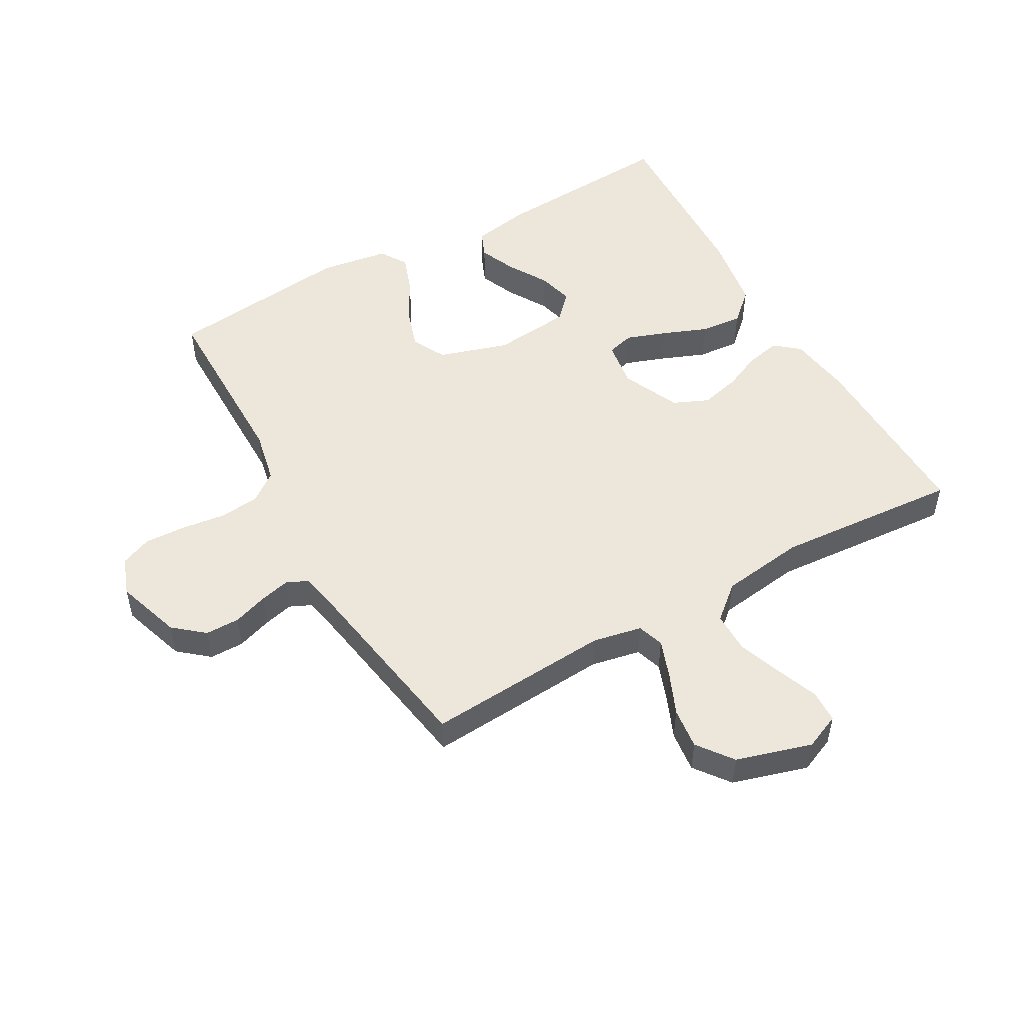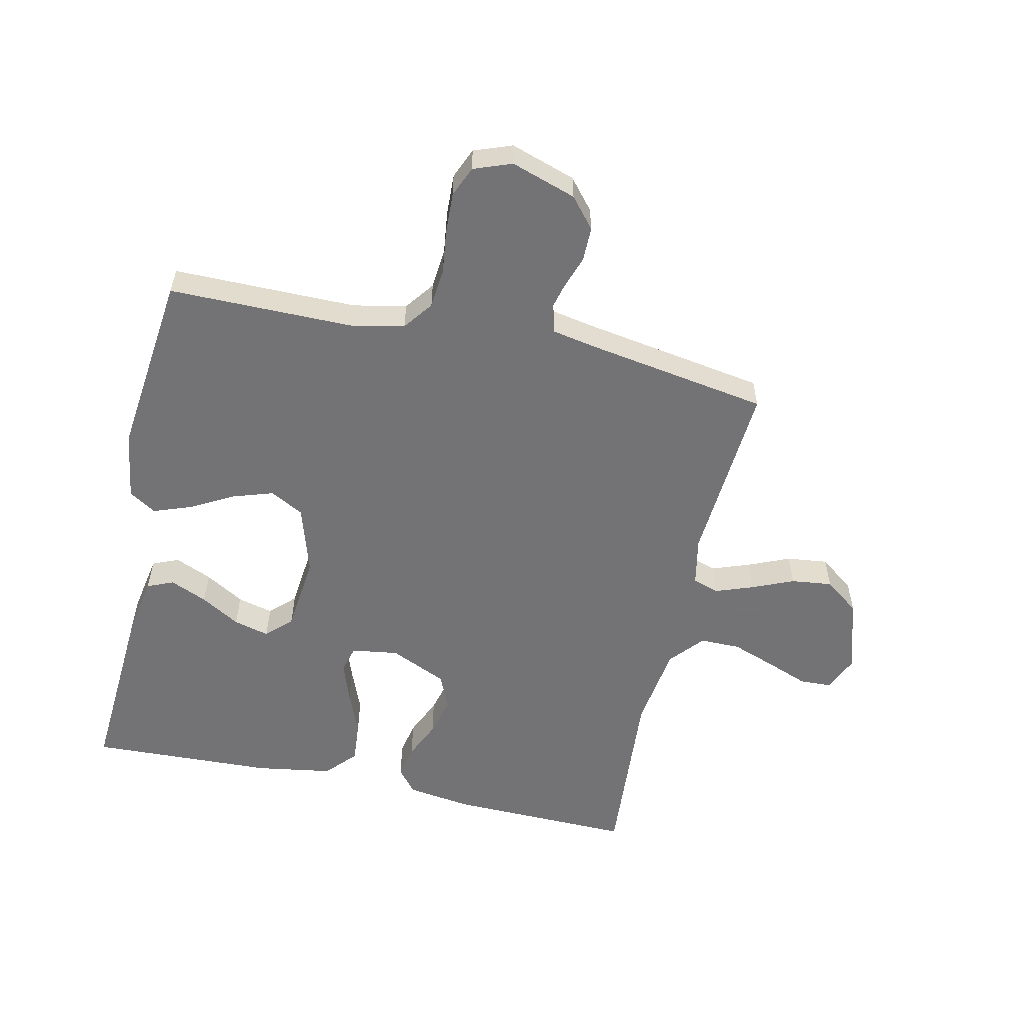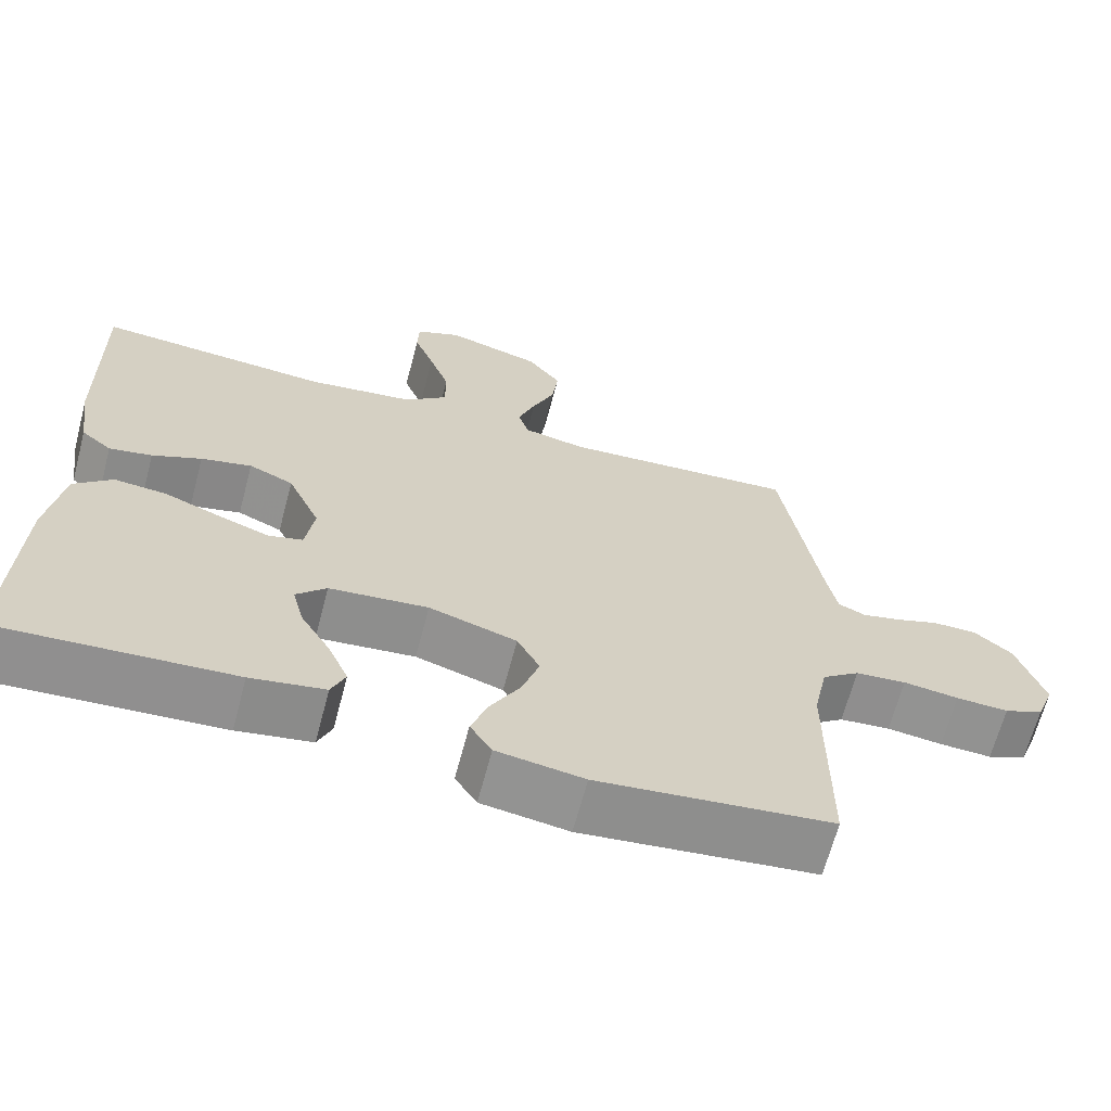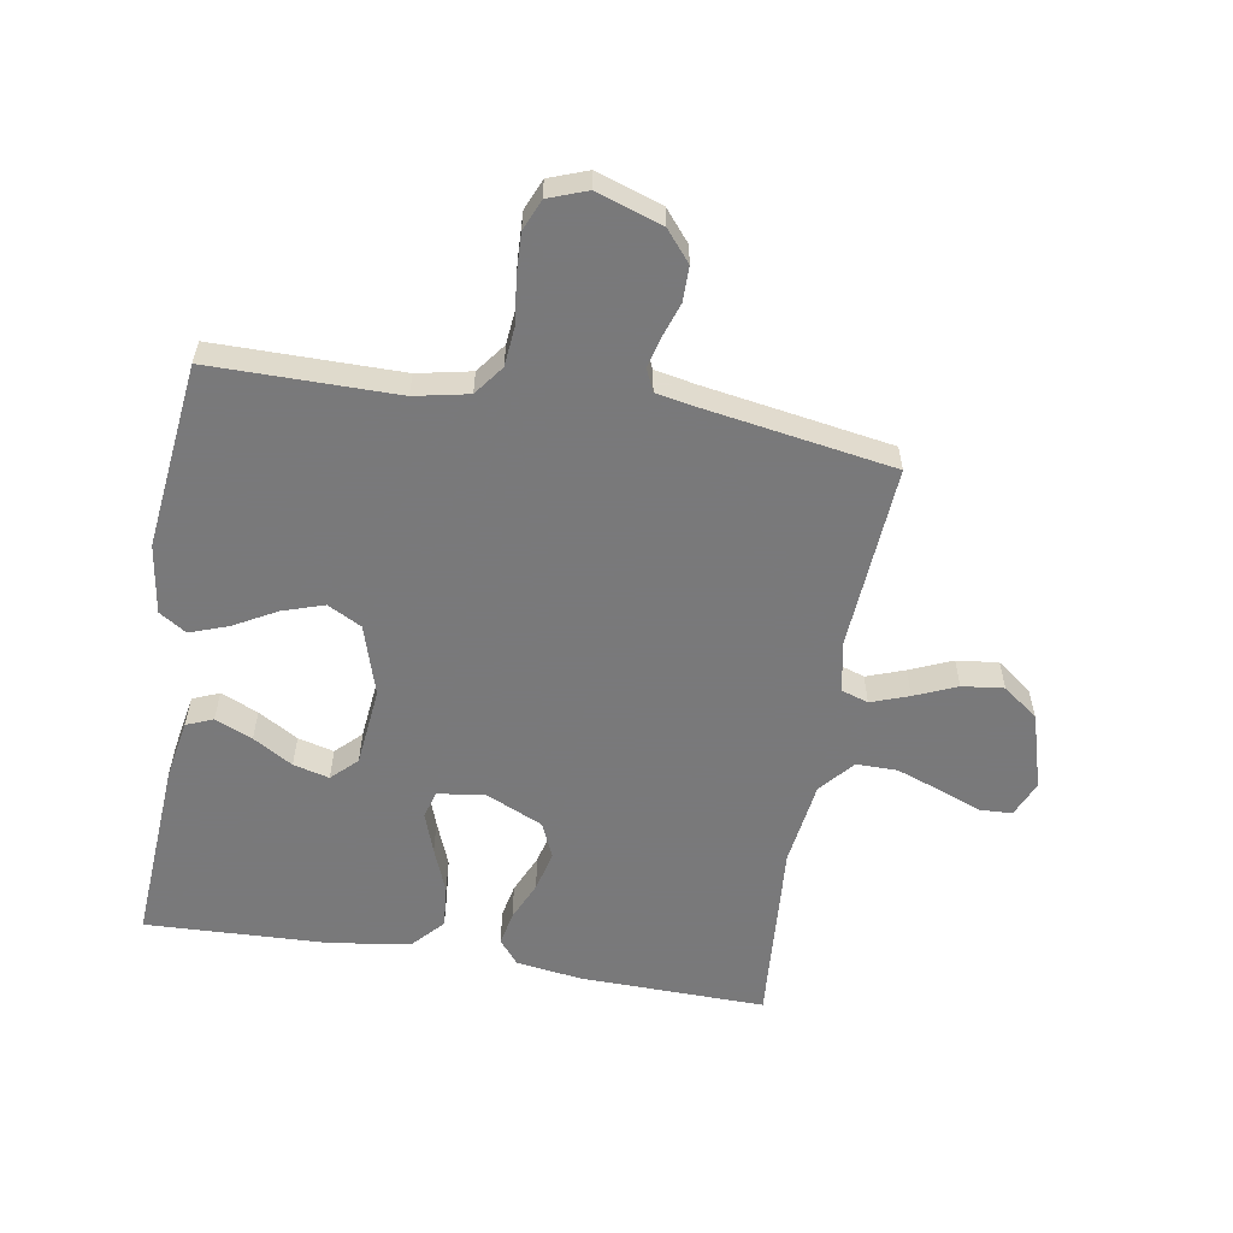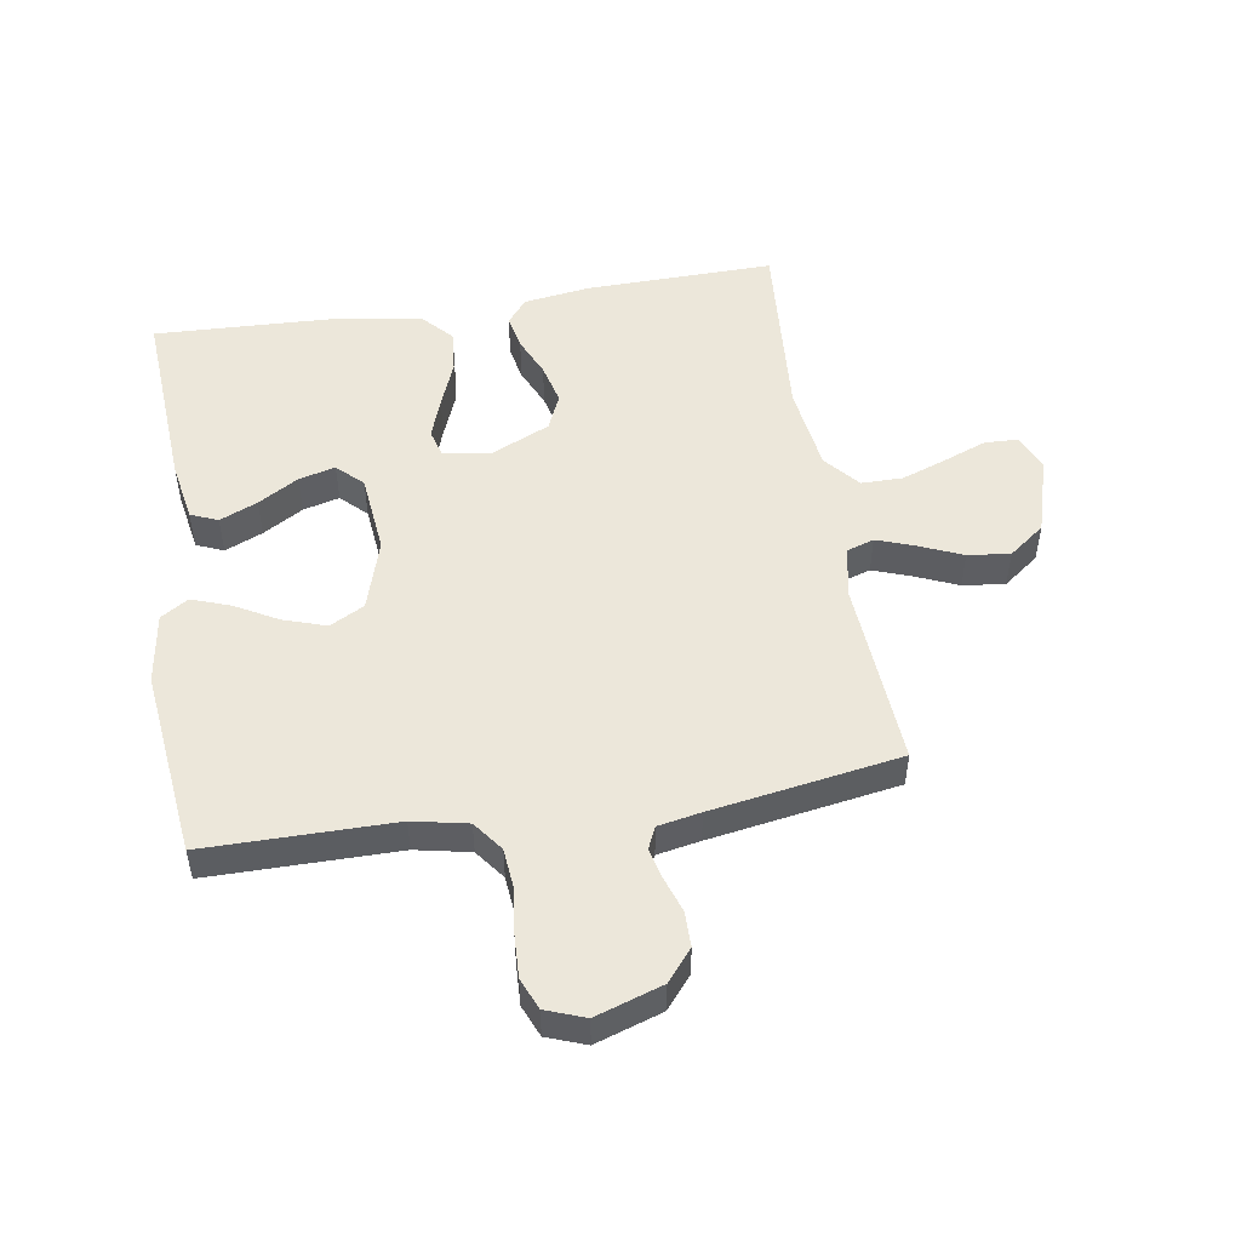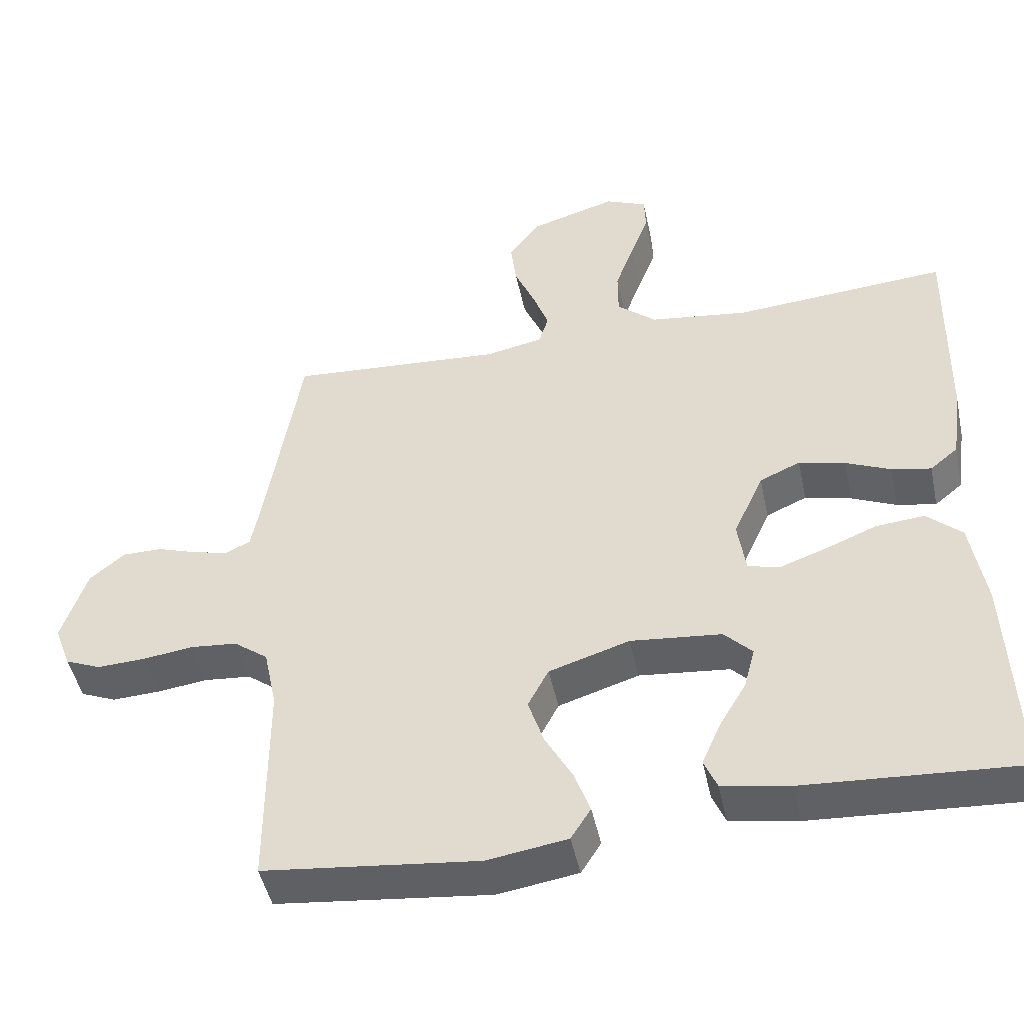
<metadata>
{"format":"obj","ext":"obj","renderer":"f3d","projection":"perspective","resolution":1024,"background":"white","views":[{"elev":51.2,"azim":-29.4,"up":"+Y"},{"elev":-56.0,"azim":-102.5,"up":"+Y"},{"elev":-66.0,"azim":165.2,"up":"+Z"},{"elev":-57.8,"azim":-99.6,"up":"+Y"},{"elev":51.0,"azim":-99.1,"up":"+Y"},{"elev":-47.1,"azim":12.0,"up":"+Z"}]}
</metadata>
<code>
v 0.5 0.07 0.5
v 0.494 0.07 0.2
v 0.479 0.07 0.095
v 0.44 0.07 0.063
v 0.385 0.07 0.074
v 0.322 0.07 0.102
v 0.257 0.07 0.118
v 0.2 0.07 0.093
v 0.158 0.07 0
v 0.169 0.07 -0.076
v 0.213 0.07 -0.088
v 0.278 0.07 -0.065
v 0.351 0.07 -0.036
v 0.419 0.07 -0.03
v 0.468 0.07 -0.075
v 0.488 0.07 -0.2
v 0.5 0.07 -0.5
v 0.2 0.07 -0.481
v 0.105 0.07 -0.464
v 0.087 0.07 -0.421
v 0.113 0.07 -0.361
v 0.151 0.07 -0.297
v 0.166 0.07 -0.239
v 0.127 0.07 -0.199
v 0 0.07 -0.186
v -0.113 0.07 -0.221
v -0.142 0.07 -0.276
v -0.12 0.07 -0.343
v -0.082 0.07 -0.412
v -0.06 0.07 -0.473
v -0.088 0.07 -0.517
v -0.2 0.07 -0.534
v -0.5 0.07 -0.5
v -0.5 0.07 -0.2
v -0.518 0.07 -0.113
v -0.566 0.07 -0.077
v -0.631 0.07 -0.071
v -0.702 0.07 -0.08
v -0.769 0.07 -0.083
v -0.819 0.07 -0.062
v -0.842 0.07 0
v -0.807 0.07 0.106
v -0.758 0.07 0.147
v -0.702 0.07 0.147
v -0.646 0.07 0.128
v -0.597 0.07 0.116
v -0.562 0.07 0.132
v -0.549 0.07 0.2
v -0.5 0.07 0.5
v -0.2 0.07 0.479
v -0.12 0.07 0.495
v -0.106 0.07 0.538
v -0.128 0.07 0.599
v -0.157 0.07 0.667
v -0.165 0.07 0.734
v -0.122 0.07 0.791
v 0 0.07 0.827
v 0.058 0.07 0.802
v 0.06 0.07 0.75
v 0.034 0.07 0.682
v 0.008 0.07 0.61
v 0.008 0.07 0.544
v 0.063 0.07 0.497
v 0.2 0.07 0.478
v 0.5 0 0.5
v 0.494 0 0.2
v 0.479 0 0.095
v 0.44 0 0.063
v 0.385 0 0.074
v 0.322 0 0.102
v 0.257 0 0.118
v 0.2 0 0.093
v 0.158 0 0
v 0.169 0 -0.076
v 0.213 0 -0.088
v 0.278 0 -0.065
v 0.351 0 -0.036
v 0.419 0 -0.03
v 0.468 0 -0.075
v 0.488 0 -0.2
v 0.5 0 -0.5
v 0.2 0 -0.481
v 0.105 0 -0.464
v 0.087 0 -0.421
v 0.113 0 -0.361
v 0.151 0 -0.297
v 0.166 0 -0.239
v 0.127 0 -0.199
v 0 0 -0.186
v -0.113 0 -0.221
v -0.142 0 -0.276
v -0.12 0 -0.343
v -0.082 0 -0.412
v -0.06 0 -0.473
v -0.088 0 -0.517
v -0.2 0 -0.534
v -0.5 0 -0.5
v -0.5 0 -0.2
v -0.518 0 -0.113
v -0.566 0 -0.077
v -0.631 0 -0.071
v -0.702 0 -0.08
v -0.769 0 -0.083
v -0.819 0 -0.062
v -0.842 0 0
v -0.807 0 0.106
v -0.758 0 0.147
v -0.702 0 0.147
v -0.646 0 0.128
v -0.597 0 0.116
v -0.562 0 0.132
v -0.549 0 0.2
v -0.5 0 0.5
v -0.2 0 0.479
v -0.12 0 0.495
v -0.106 0 0.538
v -0.128 0 0.599
v -0.157 0 0.667
v -0.165 0 0.734
v -0.122 0 0.791
v 0 0 0.827
v 0.058 0 0.802
v 0.06 0 0.75
v 0.034 0 0.682
v 0.008 0 0.61
v 0.008 0 0.544
v 0.063 0 0.497
v 0.2 0 0.478
f 57 58 59 60
f 57 60 61
f 56 57 61 62
f 53 54 55 56
f 52 53 56 62
f 48 49 50
f 47 48 50 51
f 42 43 44 45
f 42 45 46
f 41 42 46
f 40 41 46 47
f 37 38 39 40
f 31 32 33 34
f 31 34 35
f 28 29 30 31
f 27 28 31 35
f 26 27 35 36
f 19 20 21 22
f 17 18 19 22
f 17 22 23
f 16 17 23 24
f 12 13 14 15
f 11 12 15 16
f 10 11 16 24
f 3 4 5 6
f 3 6 7
f 64 1 2 3
f 63 64 3 7
f 51 52 62 63
f 47 51 63 7
f 37 40 47 7
f 25 26 36
f 10 24 25 36
f 9 10 36 37
f 8 9 37
f 7 8 37
f 124 123 122 121
f 125 124 121
f 126 125 121 120
f 120 119 118 117
f 126 120 117 116
f 114 113 112
f 115 114 112 111
f 109 108 107 106
f 110 109 106
f 110 106 105
f 111 110 105 104
f 104 103 102 101
f 98 97 96 95
f 99 98 95
f 95 94 93 92
f 99 95 92 91
f 100 99 91 90
f 86 85 84 83
f 86 83 82 81
f 87 86 81
f 88 87 81 80
f 79 78 77 76
f 80 79 76 75
f 88 80 75 74
f 70 69 68 67
f 71 70 67
f 67 66 65 128
f 71 67 128 127
f 127 126 116 115
f 71 127 115 111
f 71 111 104 101
f 100 90 89
f 100 89 88 74
f 101 100 74 73
f 101 73 72
f 101 72 71
f 1 65 66 2
f 2 66 67 3
f 3 67 68 4
f 4 68 69 5
f 5 69 70 6
f 6 70 71 7
f 7 71 72 8
f 8 72 73 9
f 9 73 74 10
f 10 74 75 11
f 11 75 76 12
f 12 76 77 13
f 13 77 78 14
f 14 78 79 15
f 15 79 80 16
f 16 80 81 17
f 17 81 82 18
f 18 82 83 19
f 19 83 84 20
f 20 84 85 21
f 21 85 86 22
f 22 86 87 23
f 23 87 88 24
f 24 88 89 25
f 25 89 90 26
f 26 90 91 27
f 27 91 92 28
f 28 92 93 29
f 29 93 94 30
f 30 94 95 31
f 31 95 96 32
f 32 96 97 33
f 33 97 98 34
f 34 98 99 35
f 35 99 100 36
f 36 100 101 37
f 37 101 102 38
f 38 102 103 39
f 39 103 104 40
f 40 104 105 41
f 41 105 106 42
f 42 106 107 43
f 43 107 108 44
f 44 108 109 45
f 45 109 110 46
f 46 110 111 47
f 47 111 112 48
f 48 112 113 49
f 49 113 114 50
f 50 114 115 51
f 51 115 116 52
f 52 116 117 53
f 53 117 118 54
f 54 118 119 55
f 55 119 120 56
f 56 120 121 57
f 57 121 122 58
f 58 122 123 59
f 59 123 124 60
f 60 124 125 61
f 61 125 126 62
f 62 126 127 63
f 63 127 128 64
f 64 128 65 1

</code>
